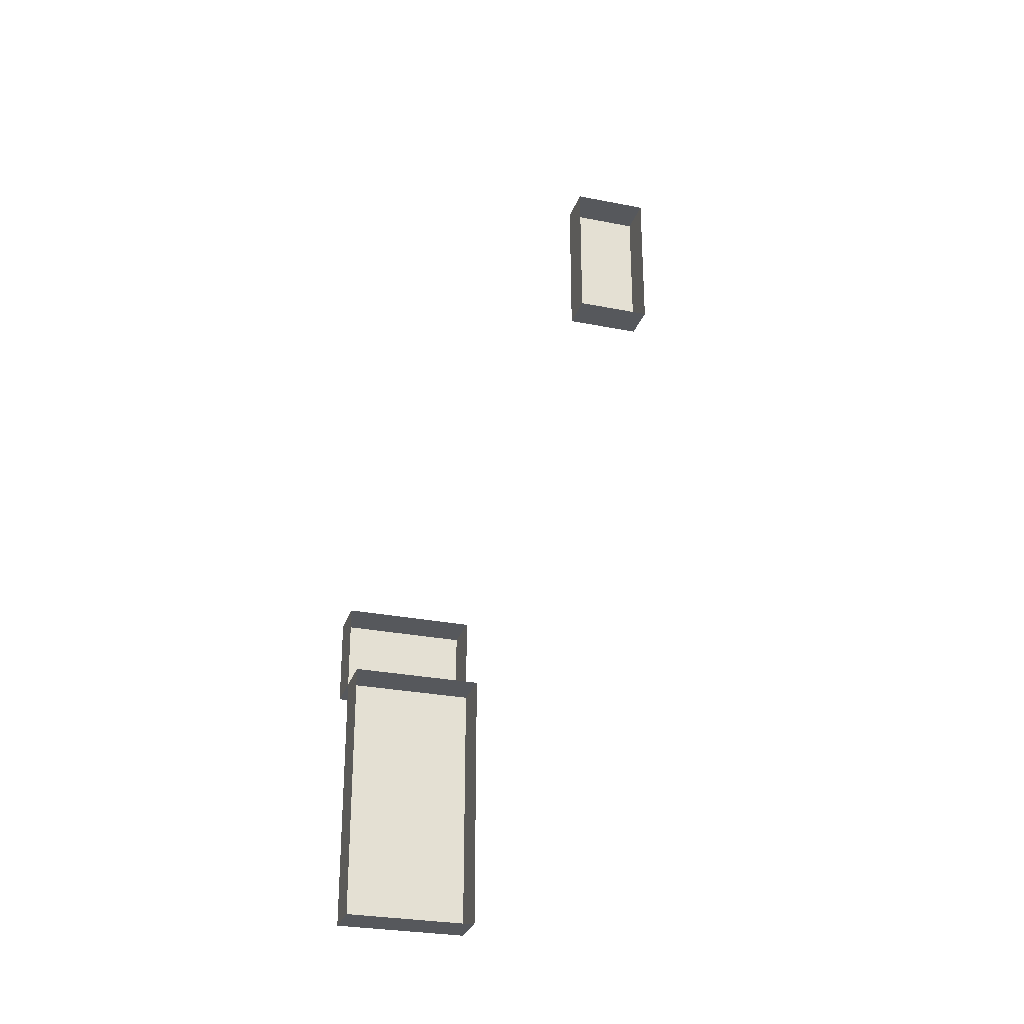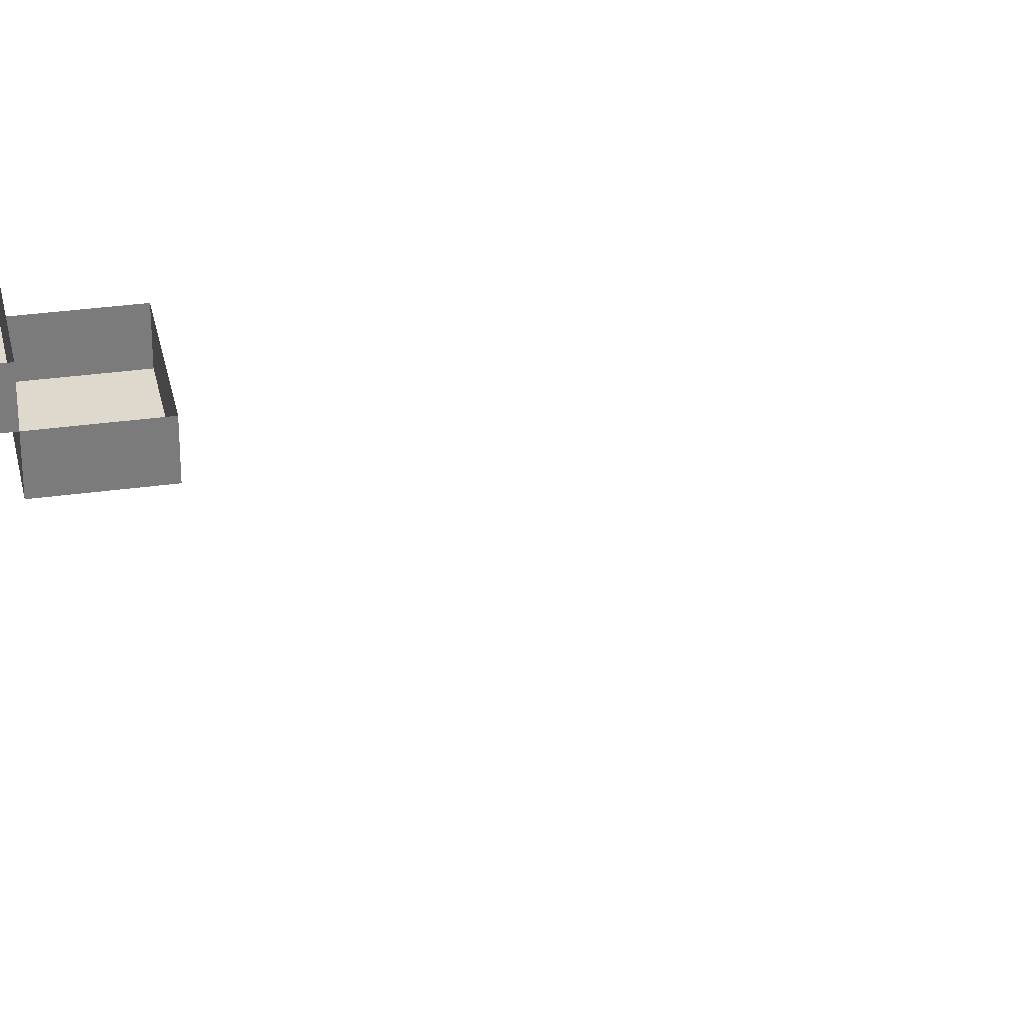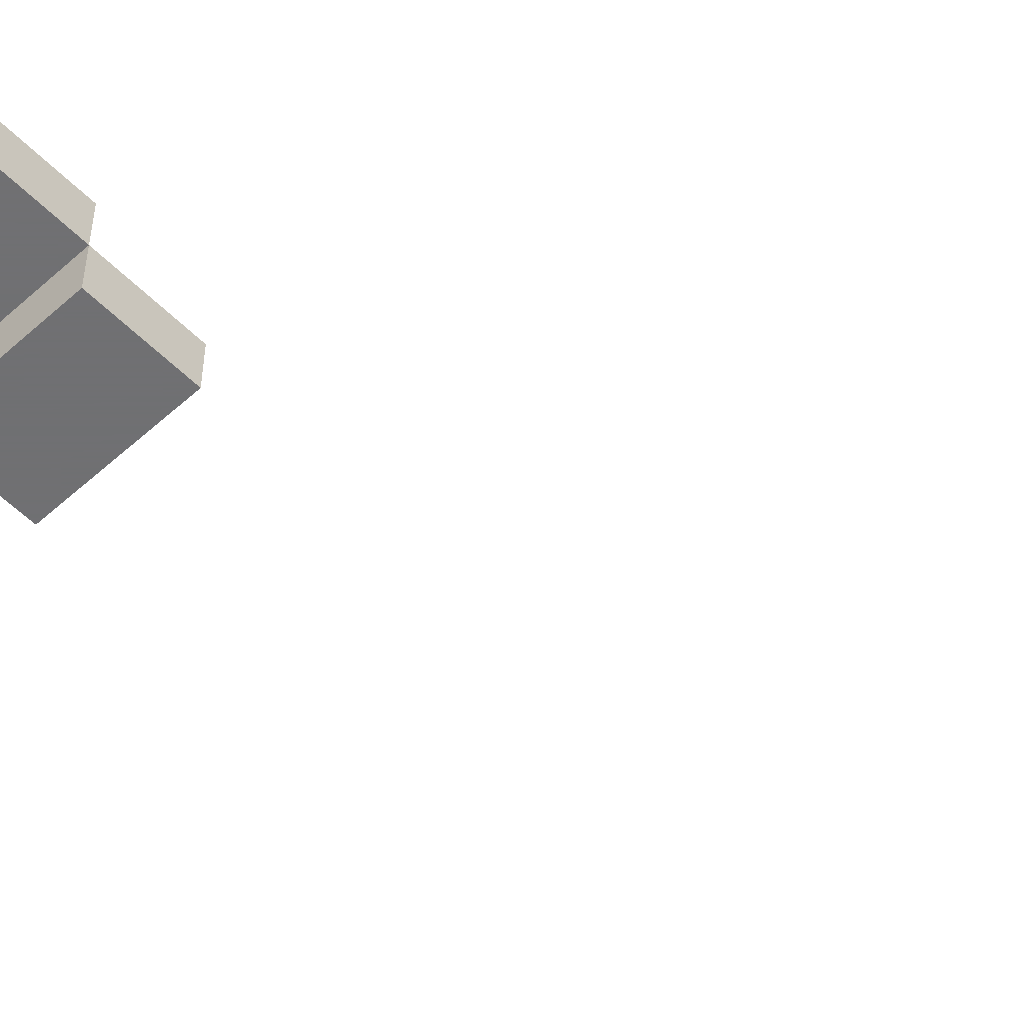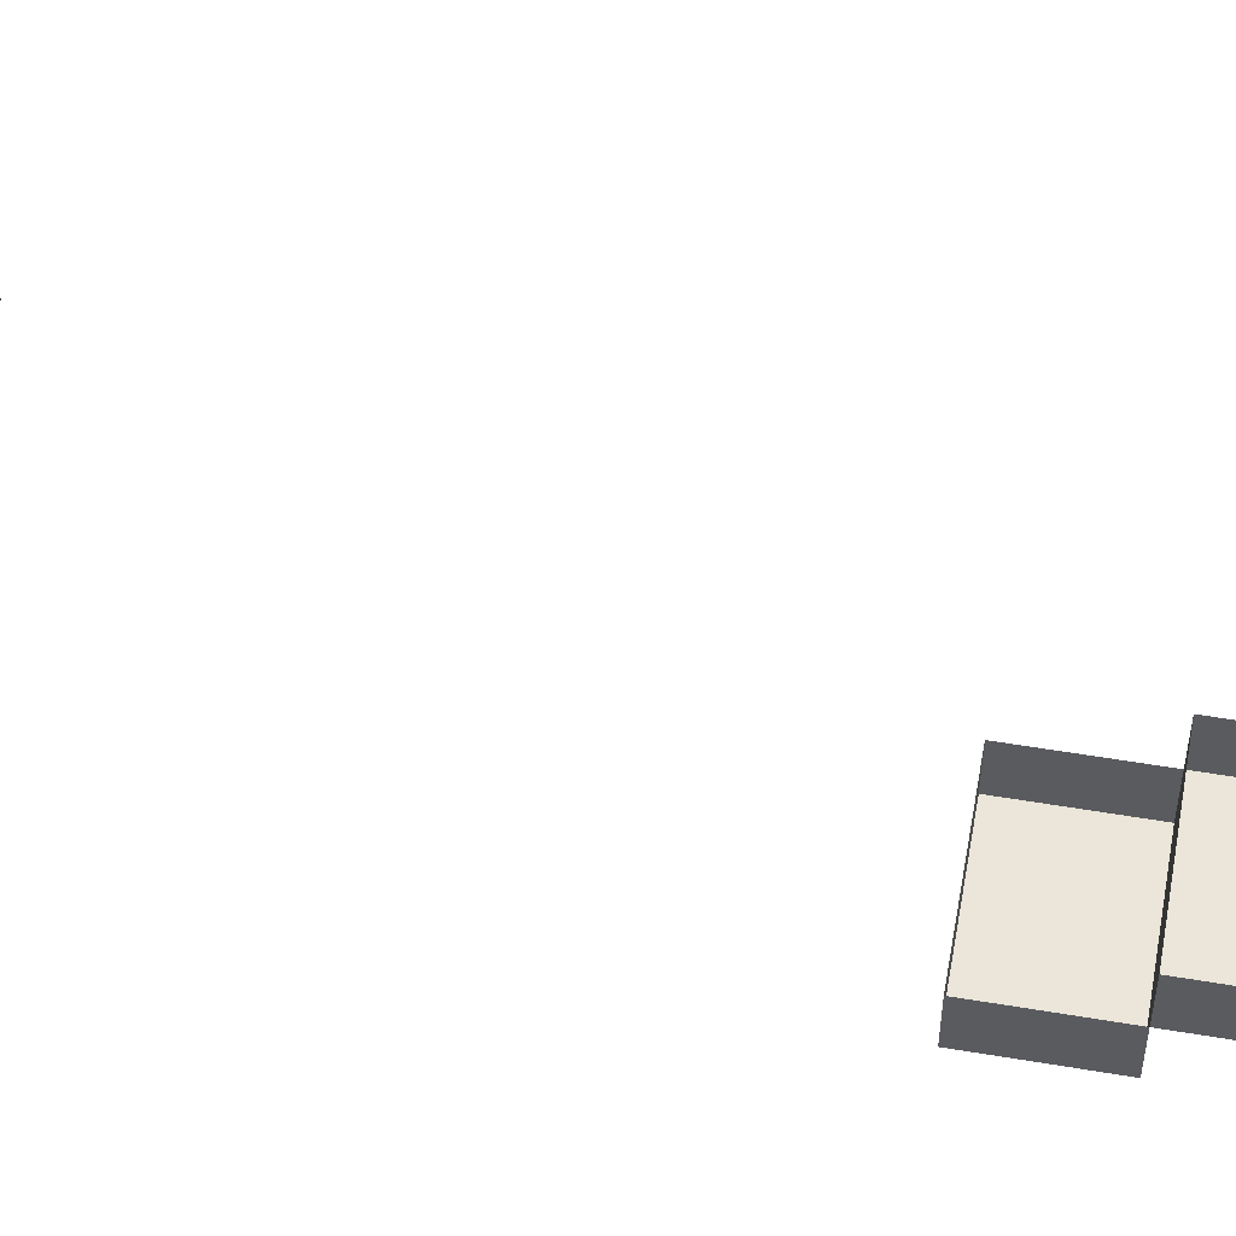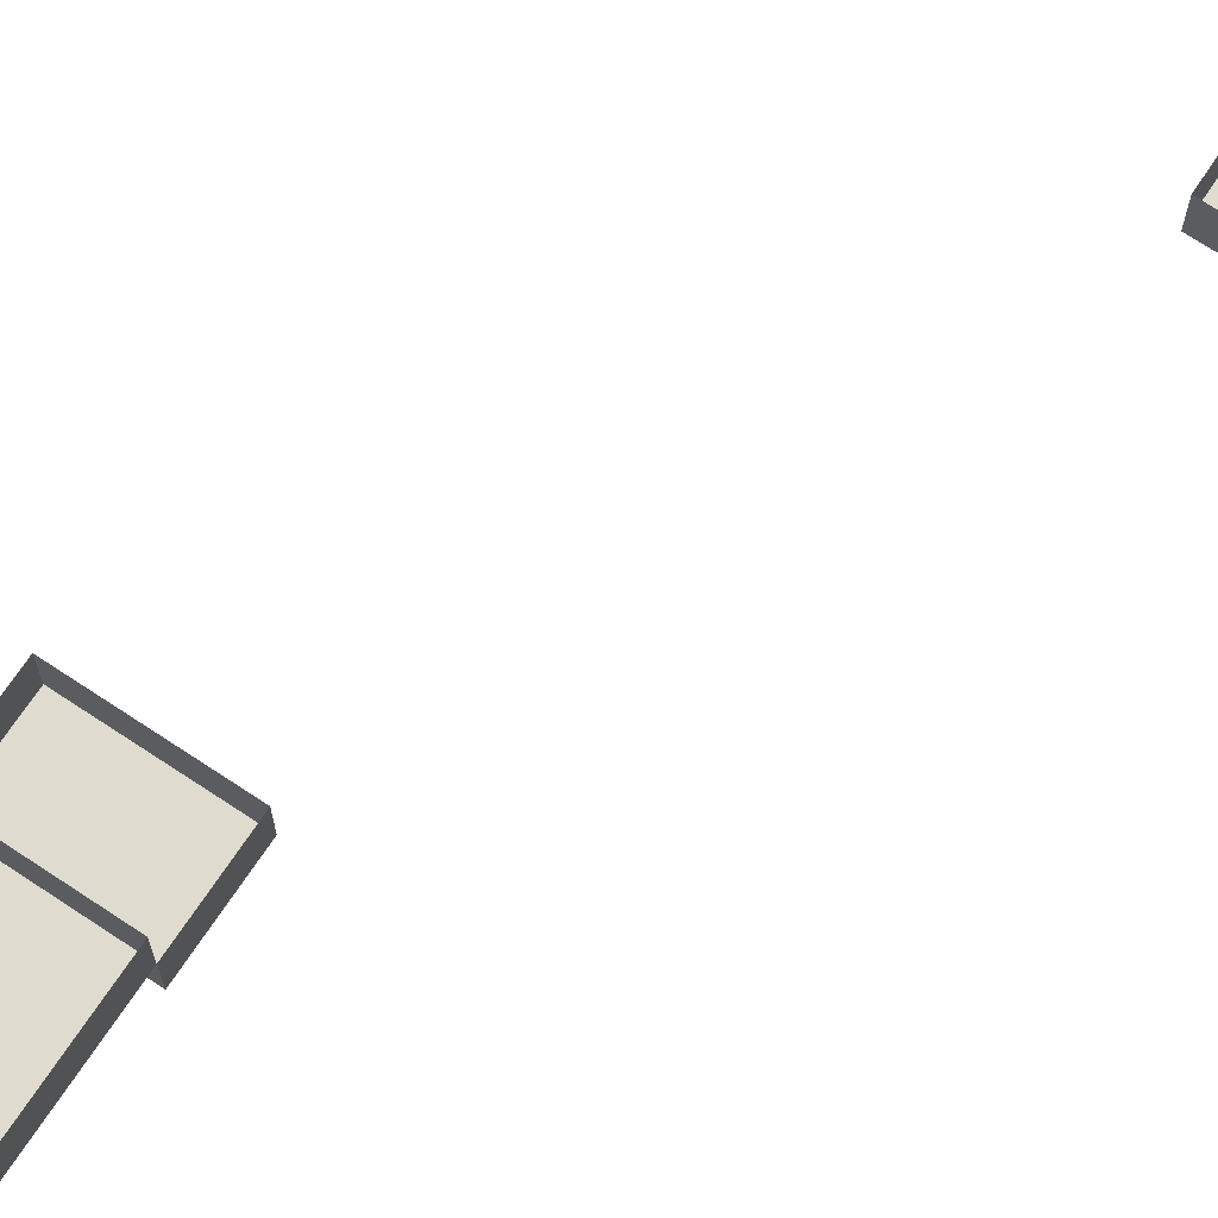
<metadata>
{"format":"obj","ext":"obj","renderer":"f3d","projection":"perspective","resolution":1024,"background":"white","views":[{"elev":-28.1,"azim":163.3,"up":"+Z"},{"elev":31.9,"azim":-101.2,"up":"+Y"},{"elev":-55.0,"azim":-136.5,"up":"+Y"},{"elev":55.3,"azim":100.1,"up":"+Y"},{"elev":70.3,"azim":-146.4,"up":"+Y"}]}
</metadata>
<code>
v 220 30 320
v 280 40 160
v 310 60 80
v 280 40 140
v 240 30 280
v 280 50 80
v 310 40 140
v 280 50 160
v 220 20 280
v 240 30 320
v 310 50 160
v 310 50 140
v 220 20 320
v 310 50 80
v 280 50 140
v 310 40 160
v 240 20 280
v 310 60 140
v 220 30 280
v 240 20 320
v 280 60 140
v 280 60 80
f 19 5 9
f 5 17 9
f 5 10 17
f 10 20 17
f 10 1 20
f 1 13 20
f 9 17 13
f 17 20 13
f 1 19 13
f 19 9 13
f 15 12 4
f 12 7 4
f 12 11 7
f 11 16 7
f 11 8 16
f 8 2 16
f 4 7 2
f 7 16 2
f 8 15 2
f 15 4 2
f 18 21 12
f 21 15 12
f 21 22 15
f 22 6 15
f 22 3 6
f 3 14 6
f 12 15 14
f 15 6 14
f 3 18 14
f 18 12 14

</code>
